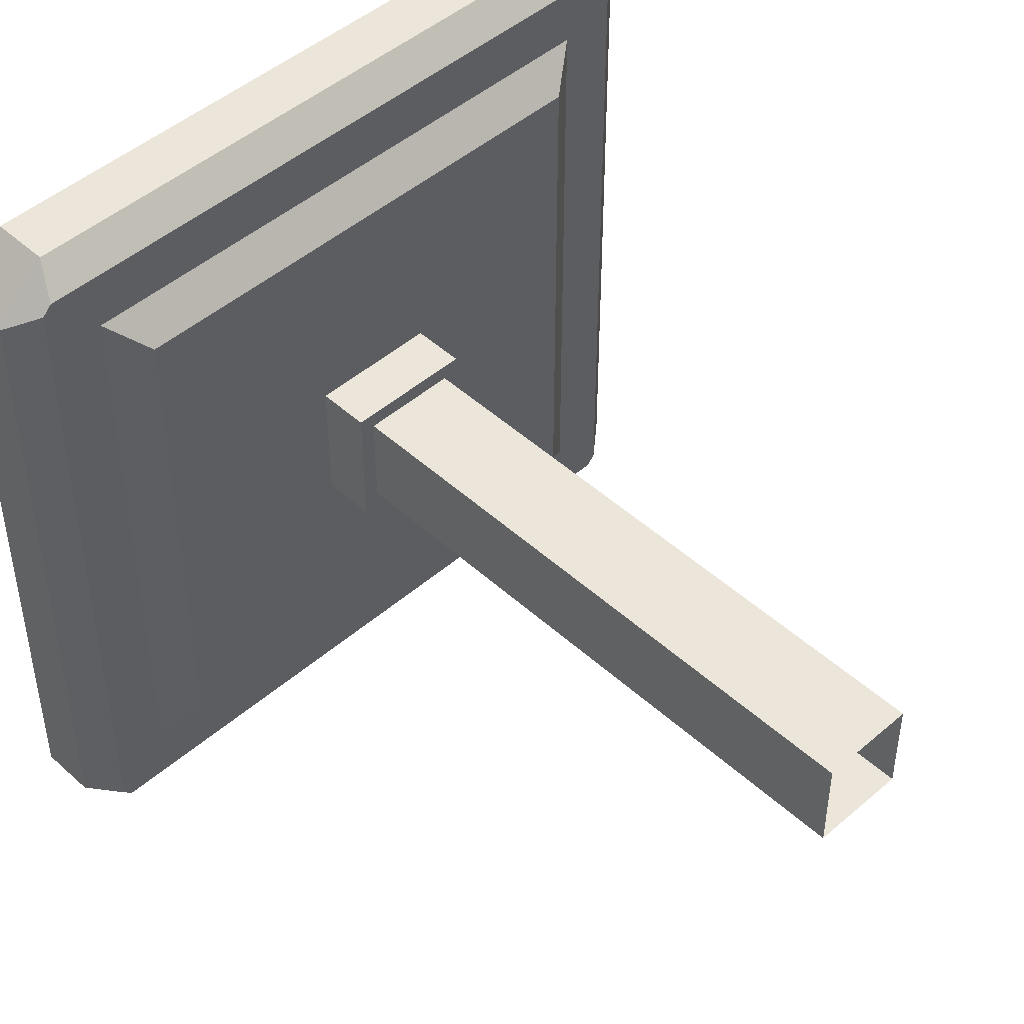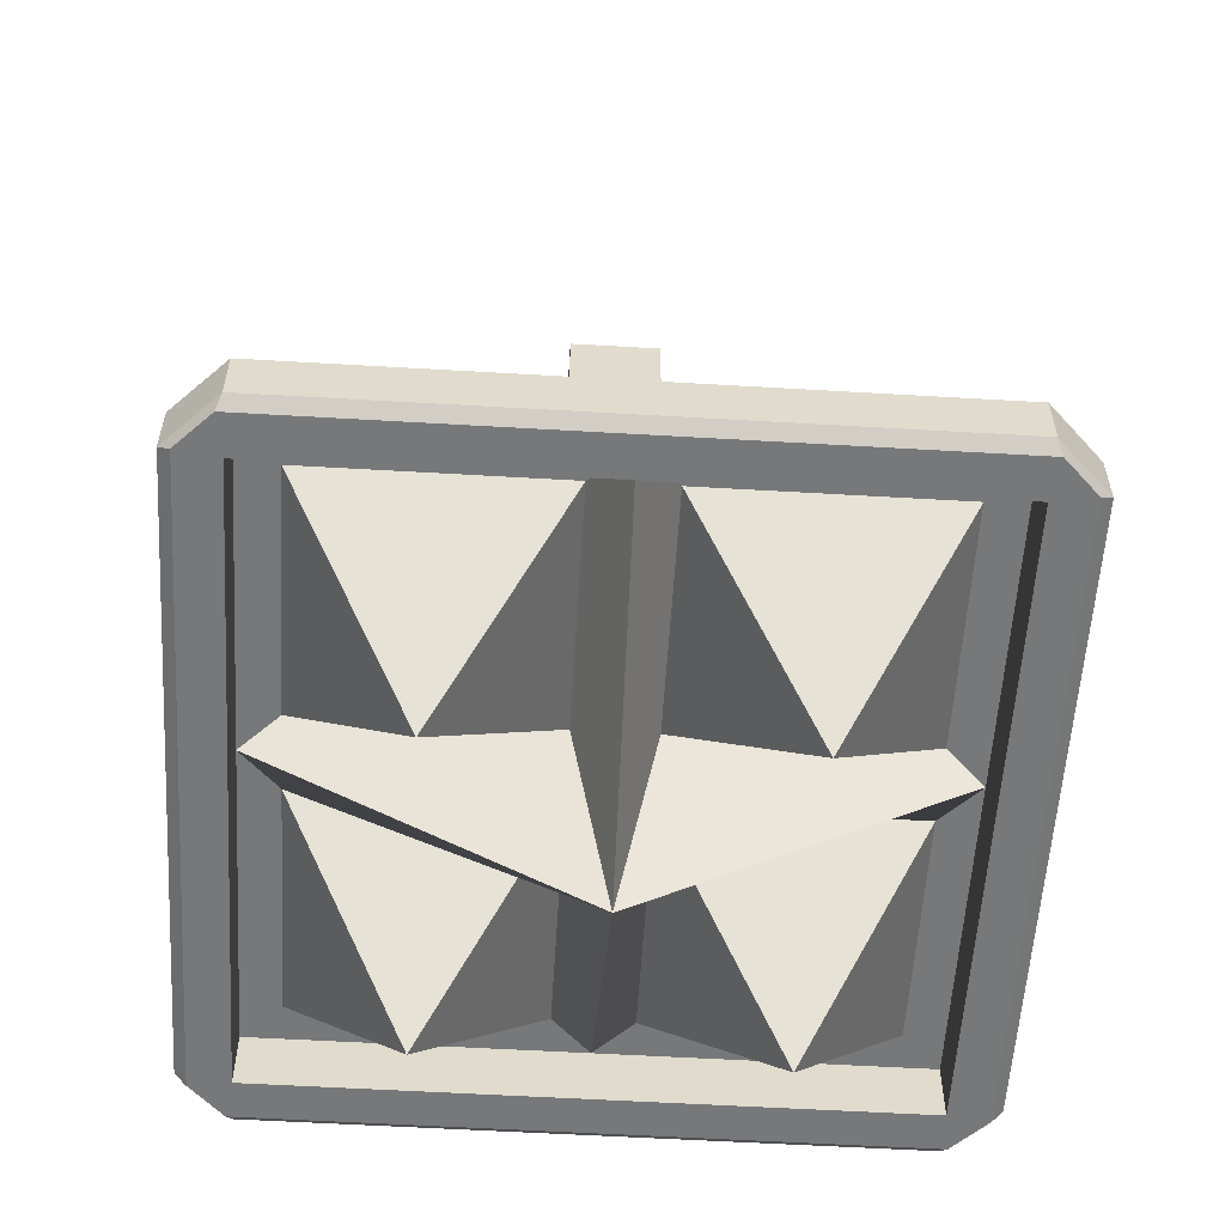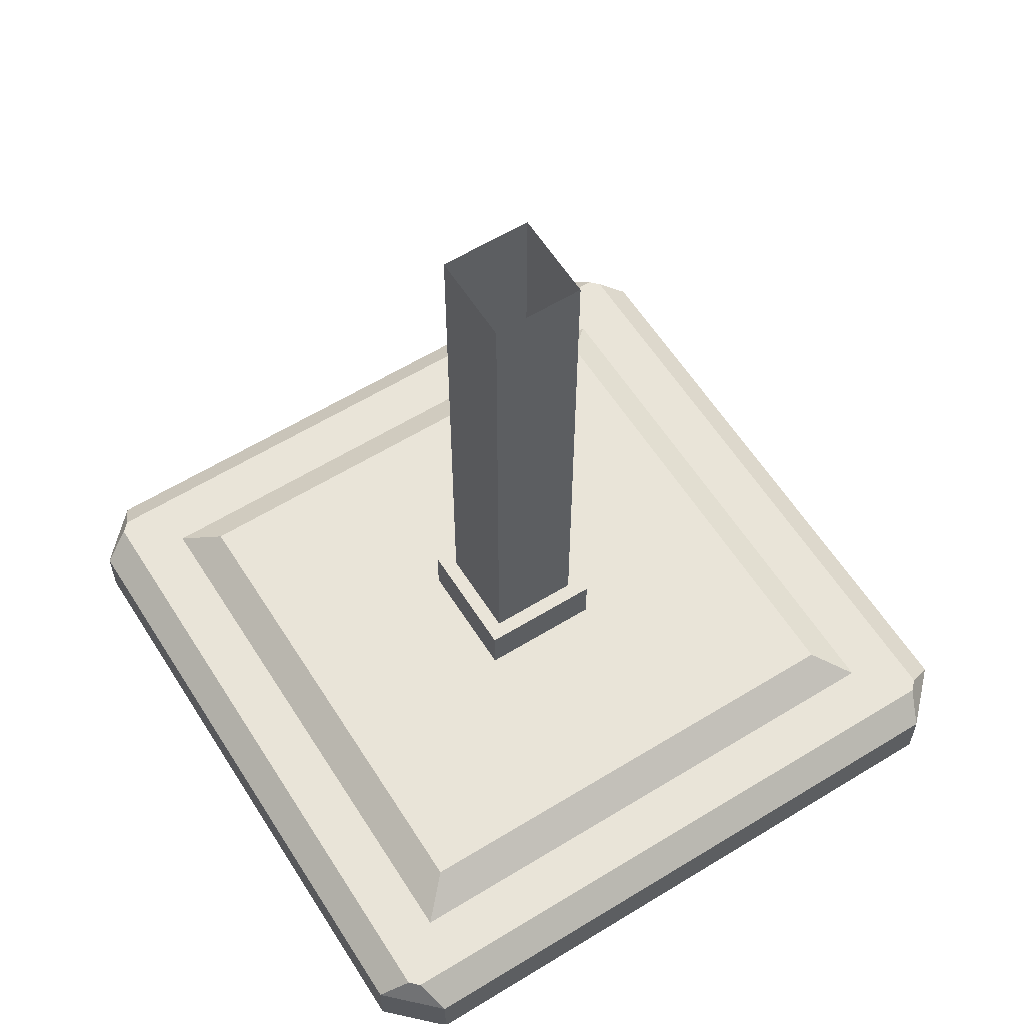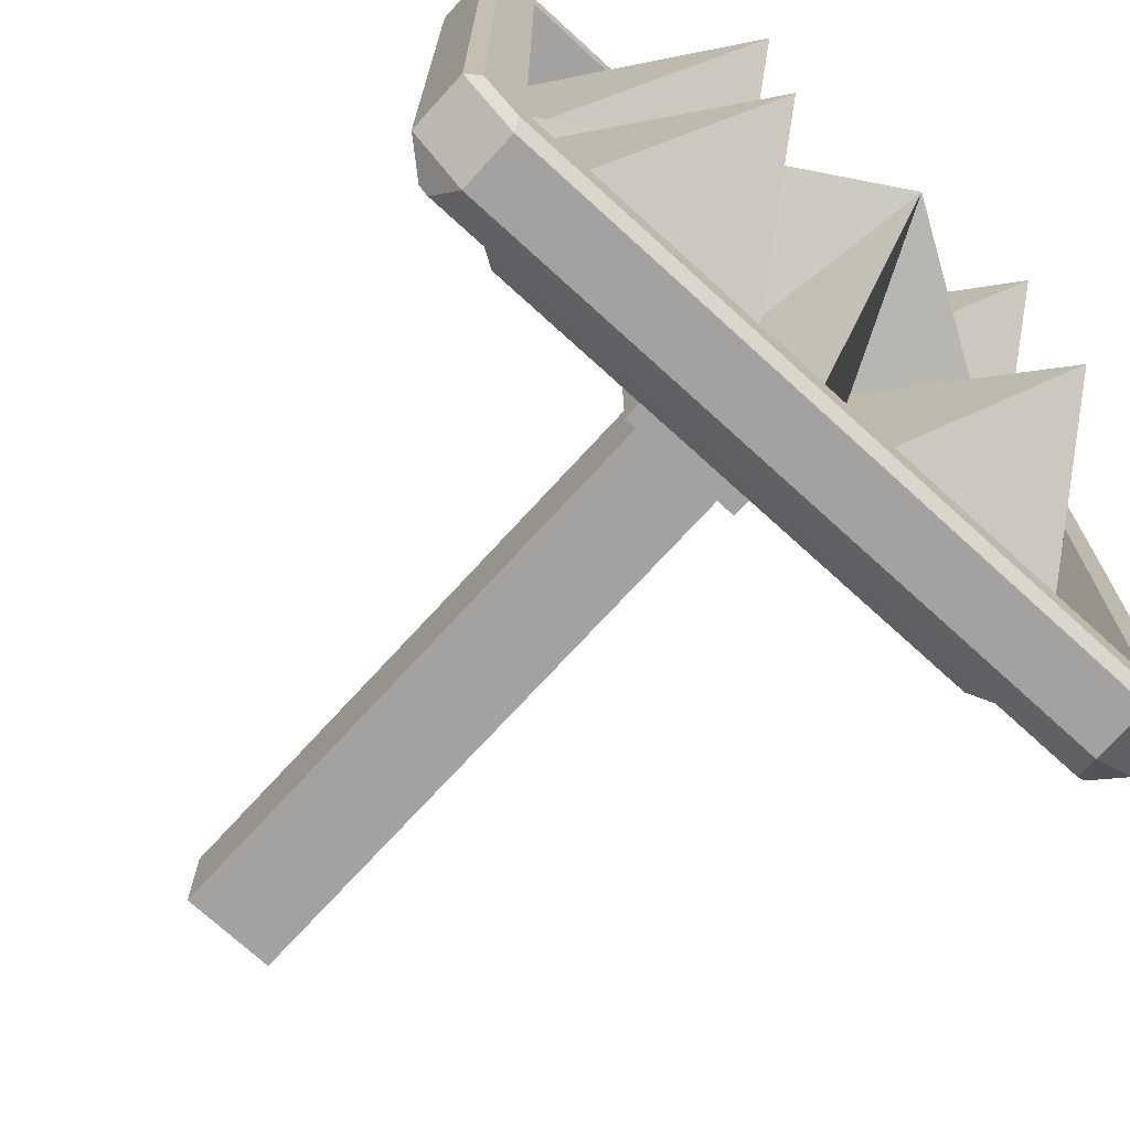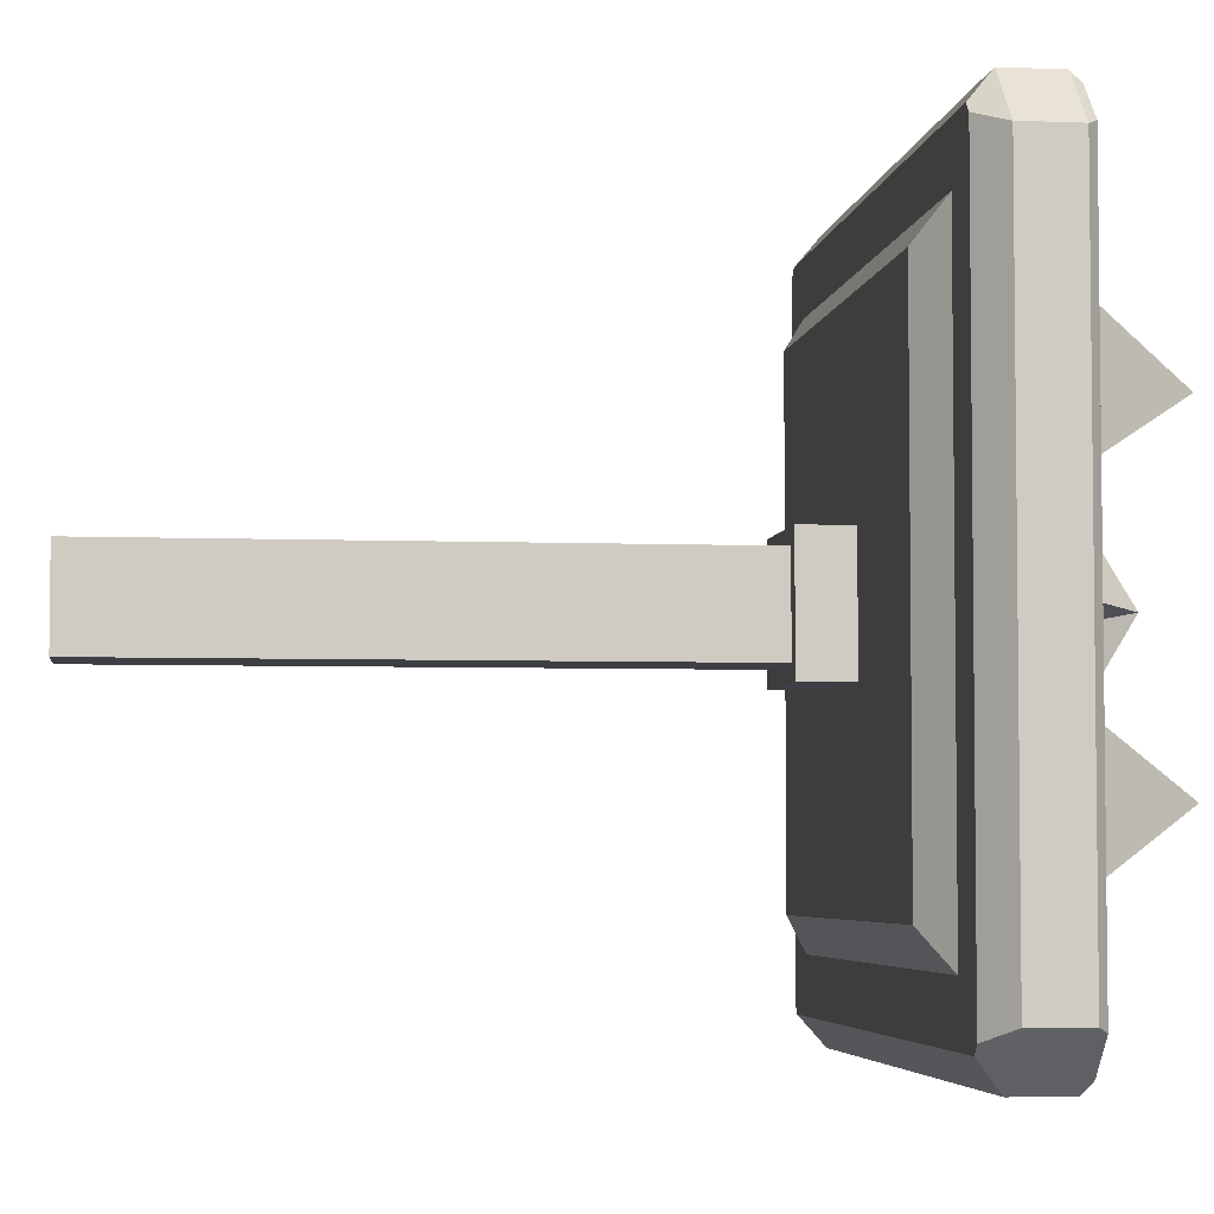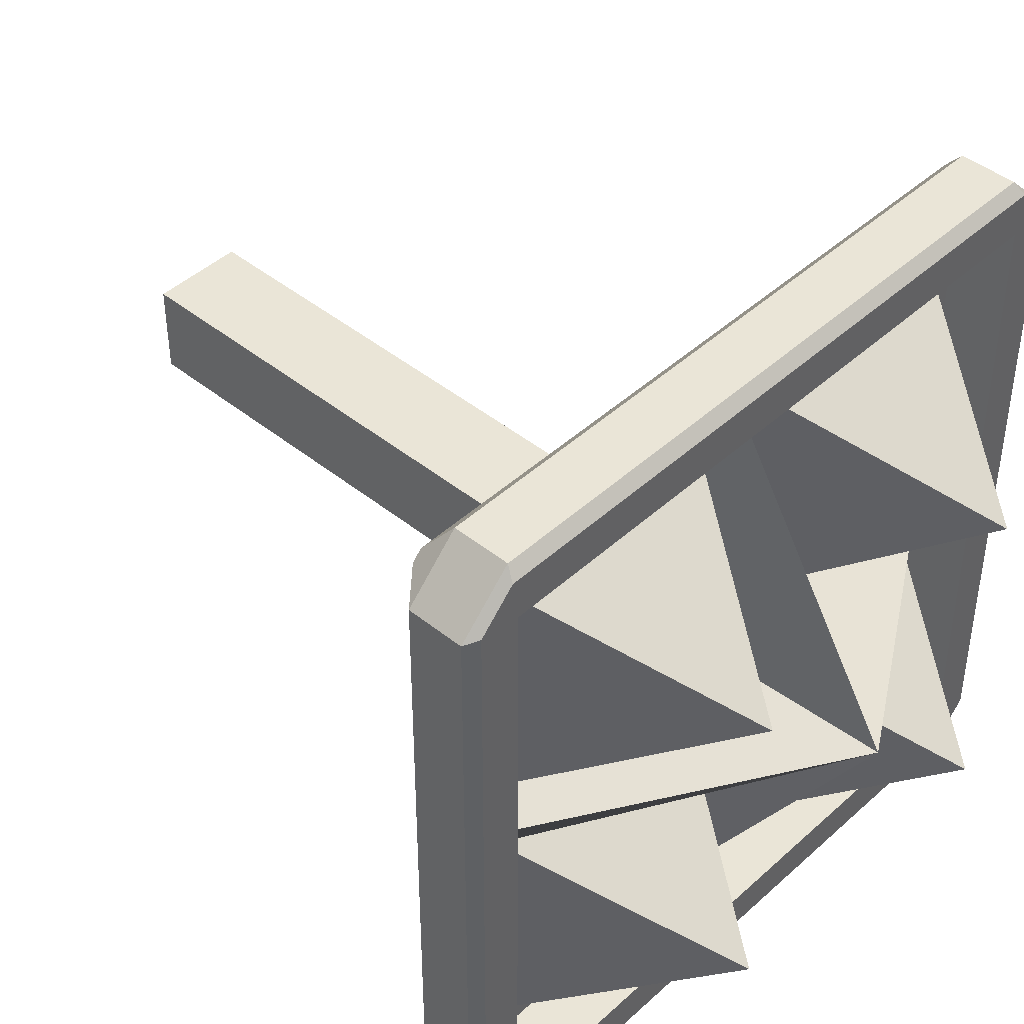
<metadata>
{"format":"obj","ext":"obj","renderer":"f3d","projection":"perspective","resolution":1024,"background":"white","views":[{"elev":47.3,"azim":135.7,"up":"+Z"},{"elev":-57.3,"azim":176.5,"up":"+Y"},{"elev":59.8,"azim":-122.2,"up":"+Y"},{"elev":-72.7,"azim":-42.4,"up":"+Z"},{"elev":-4.5,"azim":-97.5,"up":"+Z"},{"elev":44.2,"azim":-46.7,"up":"+Z"}]}
</metadata>
<code>
o Plane
v -0.859 -0.1148 0.859
v 0.859 -0.1148 0.859
v -0.859 -0.1148 -0.859
v 0.859 -0.1148 -0.859
v -0.7715 0.1268 0.7715
v 0.7715 0.1268 0.7715
v -0.7715 0.1268 -0.7715
v 0.7715 0.1268 -0.7715
v -0.168 0.1939 0.168
v 0.168 0.1939 0.168
v -0.168 0.1939 -0.168
v 0.168 0.1939 -0.168
v -0.6757 0.1939 -0.6757
v -0.6757 0.1939 0.6757
v 0.6757 0.1939 0.6757
v 0.6757 0.1939 -0.6757
v -0.126 0.3303 -0.126
v -0.126 0.3303 0.126
v 0.126 0.3303 0.126
v 0.126 0.3303 -0.126
v -0.168 0.3303 -0.168
v -0.168 0.3303 0.168
v 0.168 0.3303 0.168
v 0.168 0.3303 -0.168
v -0.859 0.05039 -0.859
v -0.859 0.05039 0.859
v 0.859 0.05039 0.859
v 0.859 0.05039 -0.859
v -0.859 0.05039 0
v 0 0.05039 0.859
v 0.859 0.05039 0
v 0 0.05039 -0.859
v 0 -0.4744 0
v 0.1036 0.05039 -0.1036
v 0.1036 0.05039 -0.7554
v 0.7554 0.05039 -0.7554
v 0.7554 0.05039 -0.1036
v 0.1036 0.05039 0.7554
v 0.1036 0.05039 0.1036
v 0.7554 0.05039 0.1036
v 0.7554 0.05039 0.7554
v -0.7554 0.05039 0.7554
v -0.7554 0.05039 0.1036
v -0.1036 0.05039 0.1036
v -0.1036 0.05039 0.7554
v -0.7554 0.05039 -0.1036
v -0.7554 0.05039 -0.7554
v -0.1036 0.05039 -0.7554
v -0.1036 0.05039 -0.1036
v 0.4295 -0.4704 -0.4295
v 0.4295 -0.4704 0.4295
v -0.4295 -0.4704 0.4295
v -0.4295 -0.4704 -0.4295
v -0.9026 0.1268 -0.9026
v -0.9026 0.1268 0.9026
v 0.9026 0.1268 0.9026
v 0.9026 0.1268 -0.9026
v -0.9026 -0.1148 -0.9026
v -0.9026 -0.1148 0.9026
v 0.9026 -0.1148 0.9026
v 0.9026 -0.1148 -0.9026
v -0.8953 0.1268 -0.9202
v -0.8622 0.06074 -1
v -1 0.06074 -0.8622
v -0.9202 0.1268 -0.8953
v -0.9202 0.1268 0.8953
v -1 0.06074 0.8622
v -0.8622 0.06074 1
v -0.8953 0.1268 0.9202
v 0.8953 0.1268 0.9202
v 0.8622 0.06074 1
v 1 0.06074 0.8622
v 0.9202 0.1268 0.8953
v 0.9202 0.1268 -0.8953
v 1 0.06074 -0.8622
v 0.8622 0.06074 -1
v 0.8953 0.1268 -0.9202
v -0.9683 -0.1148 -0.8754
v -1 -0.08851 -0.8622
v -0.8622 -0.08851 -1
v -0.8754 -0.1148 -0.9683
v -0.8754 -0.1148 0.9683
v -0.8622 -0.08851 1
v -1 -0.08851 0.8622
v -0.9683 -0.1148 0.8754
v 0.9683 -0.1148 0.8754
v 1 -0.08851 0.8622
v 0.8622 -0.08851 1
v 0.8754 -0.1148 0.9683
v 0.8754 -0.1148 -0.9683
v 0.8622 -0.08851 -1
v 1 -0.08851 -0.8622
v 0.9683 -0.1148 -0.8754
f 4 2 27 31 28
f 6 8 16 15
f 5 7 54 65 66 55
f 66 69 55
f 87 72 71 88
f 4 3 58 81 90 61
f 7 8 57 77 62 54
f 70 73 56
f 74 77 57
f 83 68 67 84
f 12 11 21 24
f 7 5 14 13
f 8 7 13 16
f 5 6 15 14
f 9 11 13 14
f 10 9 14 15
f 12 10 15 16
f 11 12 16 13
f 9 10 23 22
f 10 12 24 23
f 11 9 22 21
f 18 17 21 22
f 19 18 22 23
f 20 19 23 24
f 17 20 24 21
f 91 80 63 76
f 90 93 61
f 86 89 60
f 38 39 51
f 1 3 25 29 26
f 3 4 28 32 25
f 2 1 26 30 27
f 34 35 50
f 48 49 53
f 44 45 52
f 33 32 35 34
f 32 28 36 35
f 28 31 37 36
f 31 33 34 37
f 30 33 39 38
f 33 31 40 39
f 31 27 41 40
f 27 30 38 41
f 26 29 43 42
f 29 33 44 43
f 33 30 45 44
f 30 26 42 45
f 29 25 47 46
f 25 32 48 47
f 32 33 49 48
f 33 29 46 49
f 37 34 50
f 42 43 52
f 41 38 51
f 46 47 53
f 35 36 50
f 45 42 52
f 39 40 51
f 49 46 53
f 36 37 50
f 43 44 52
f 40 41 51
f 47 48 53
f 3 1 59 85 78 58
f 1 2 60 89 82 59
f 2 4 61 93 86 60
f 79 84 67 64
f 83 88 71 68
f 87 92 75 72
f 75 92 91 76
f 6 5 55 69 70 56
f 82 85 59
f 8 6 56 73 74 57
f 63 80 79 64
f 63 64 65 62
f 67 68 69 66
f 71 72 73 70
f 75 76 77 74
f 64 67 66 65
f 62 77 76 63
f 68 71 70 69
f 72 75 74 73
f 62 65 54
f 79 80 81 78
f 83 84 85 82
f 87 88 89 86
f 91 92 93 90
f 90 81 80 91
f 78 85 84 79
f 82 89 88 83
f 86 93 92 87
f 78 81 58
l 34 39
l 34 49
l 44 49
l 39 44
o Plane.001
v -0.126 0.3303 -0.126
v -0.126 0.3303 0.126
v 0.126 0.3303 0.126
v 0.126 0.3303 -0.126
v -0.126 1.899 -0.126
v -0.126 1.899 0.126
v 0.126 1.899 0.126
v 0.126 1.899 -0.126
f 94 95 99 98
f 97 94 98 101
f 95 96 100 99
f 96 97 101 100

</code>
